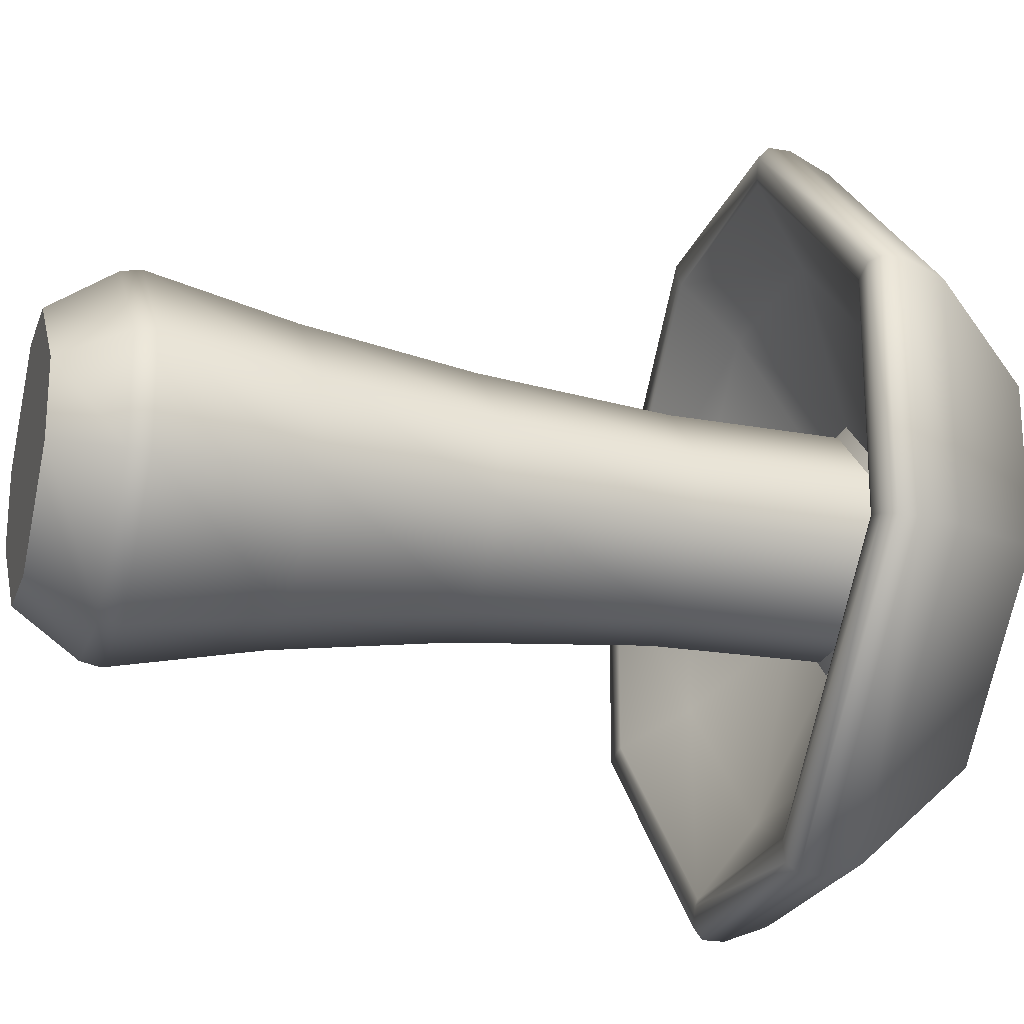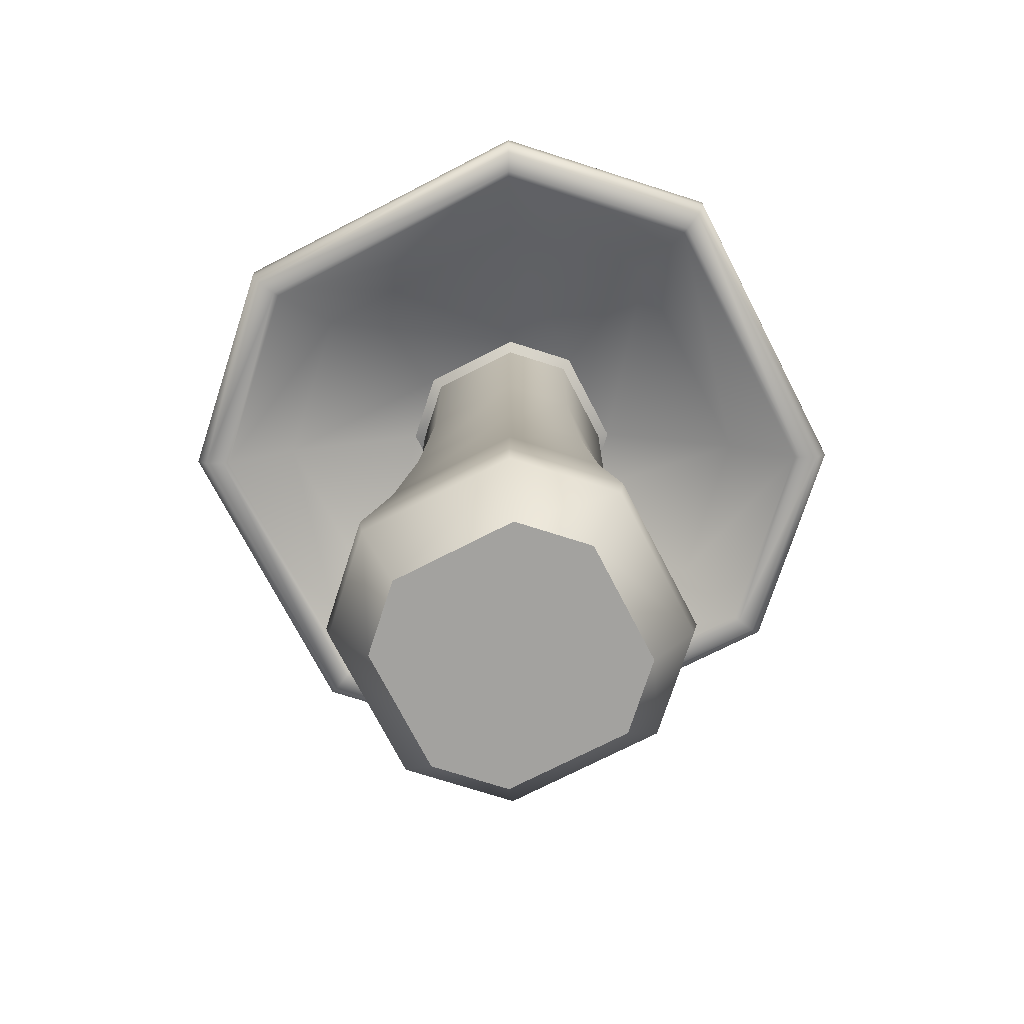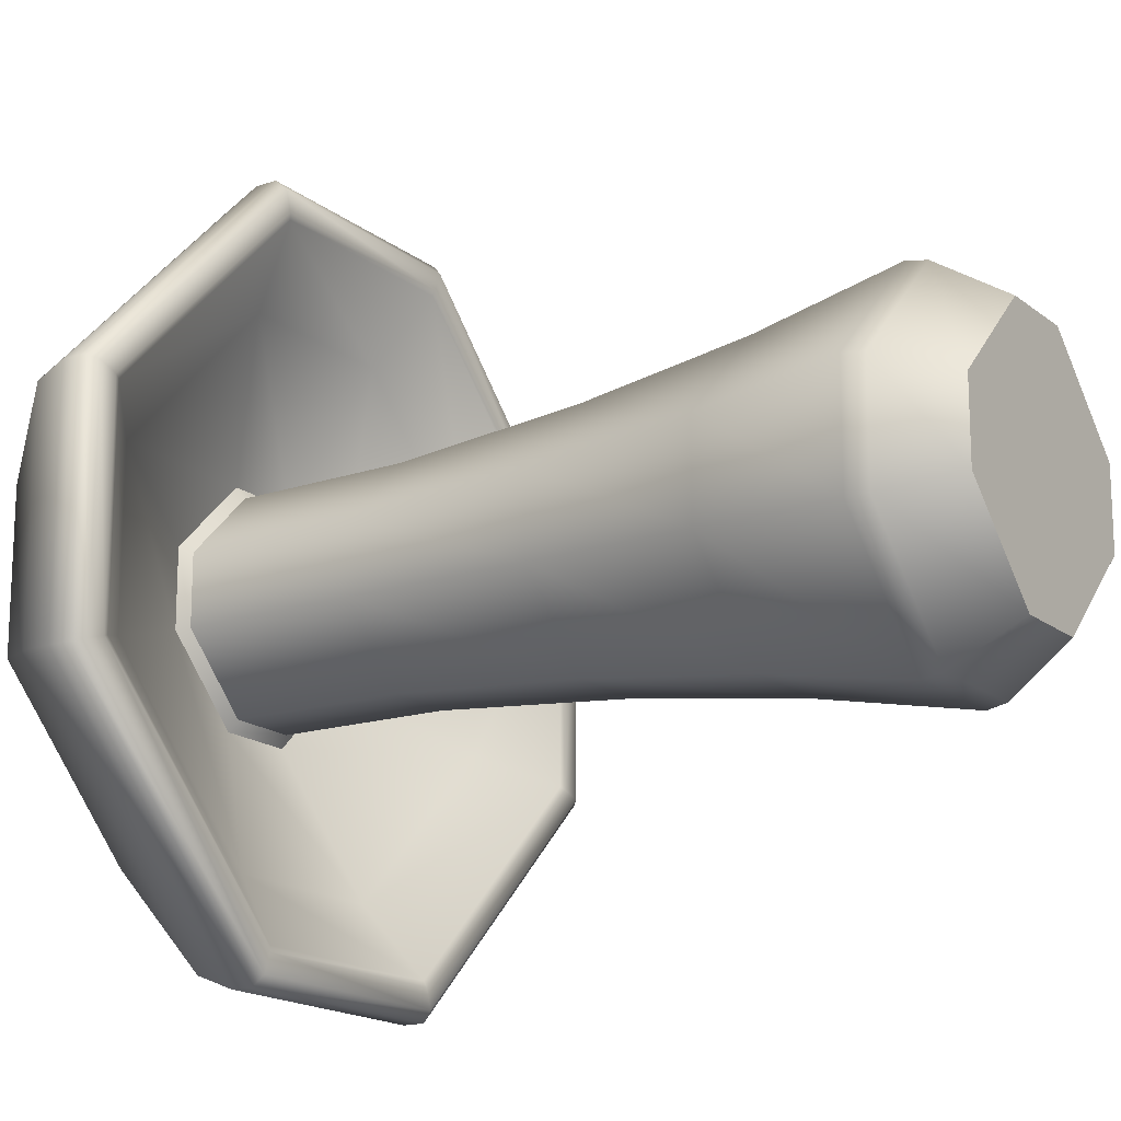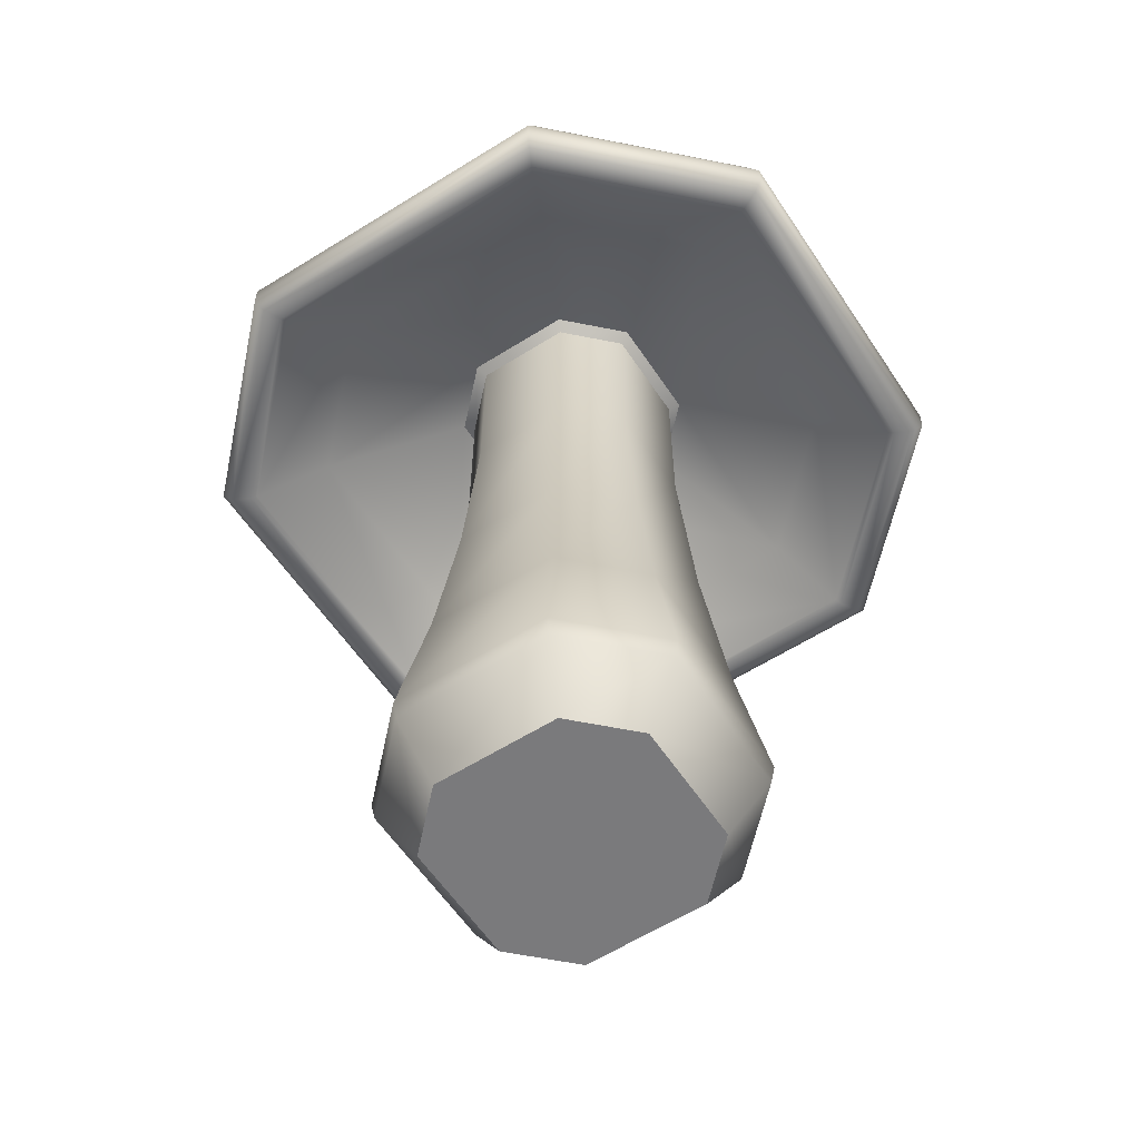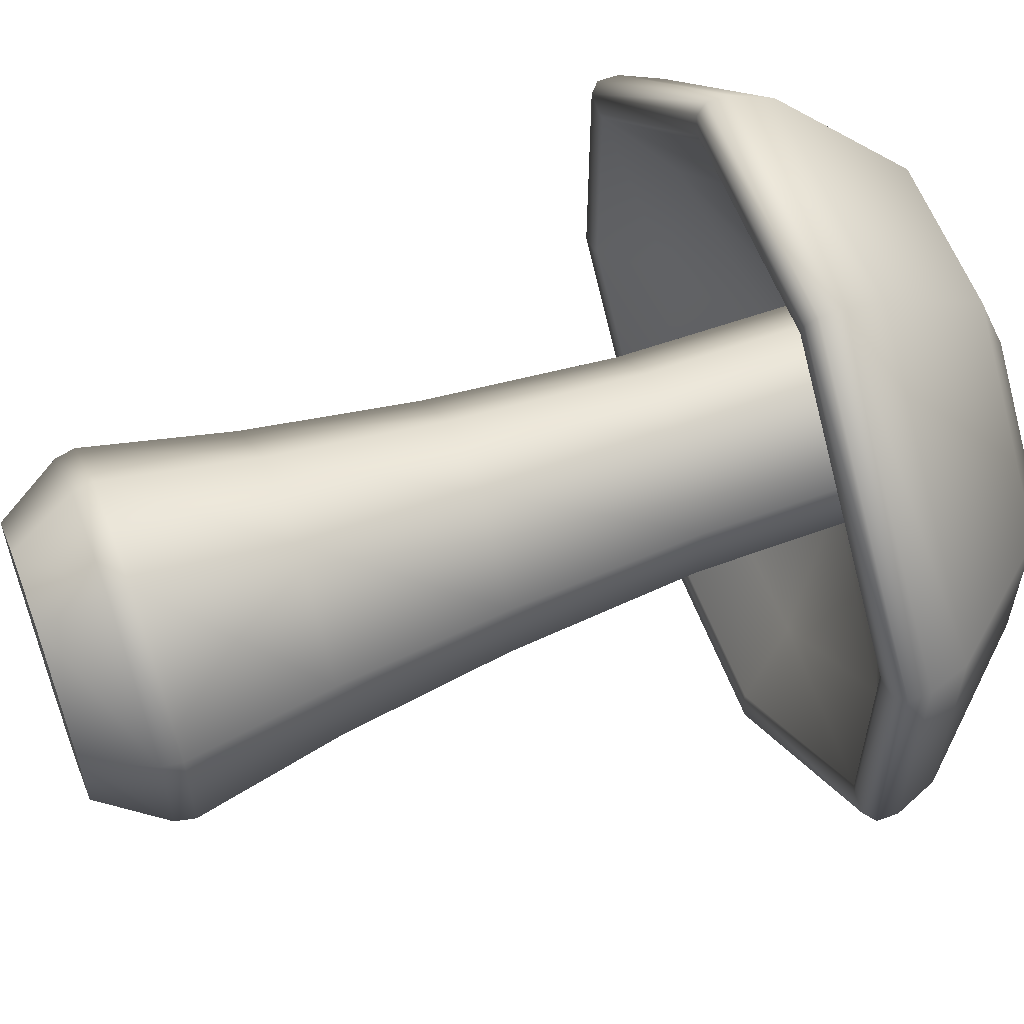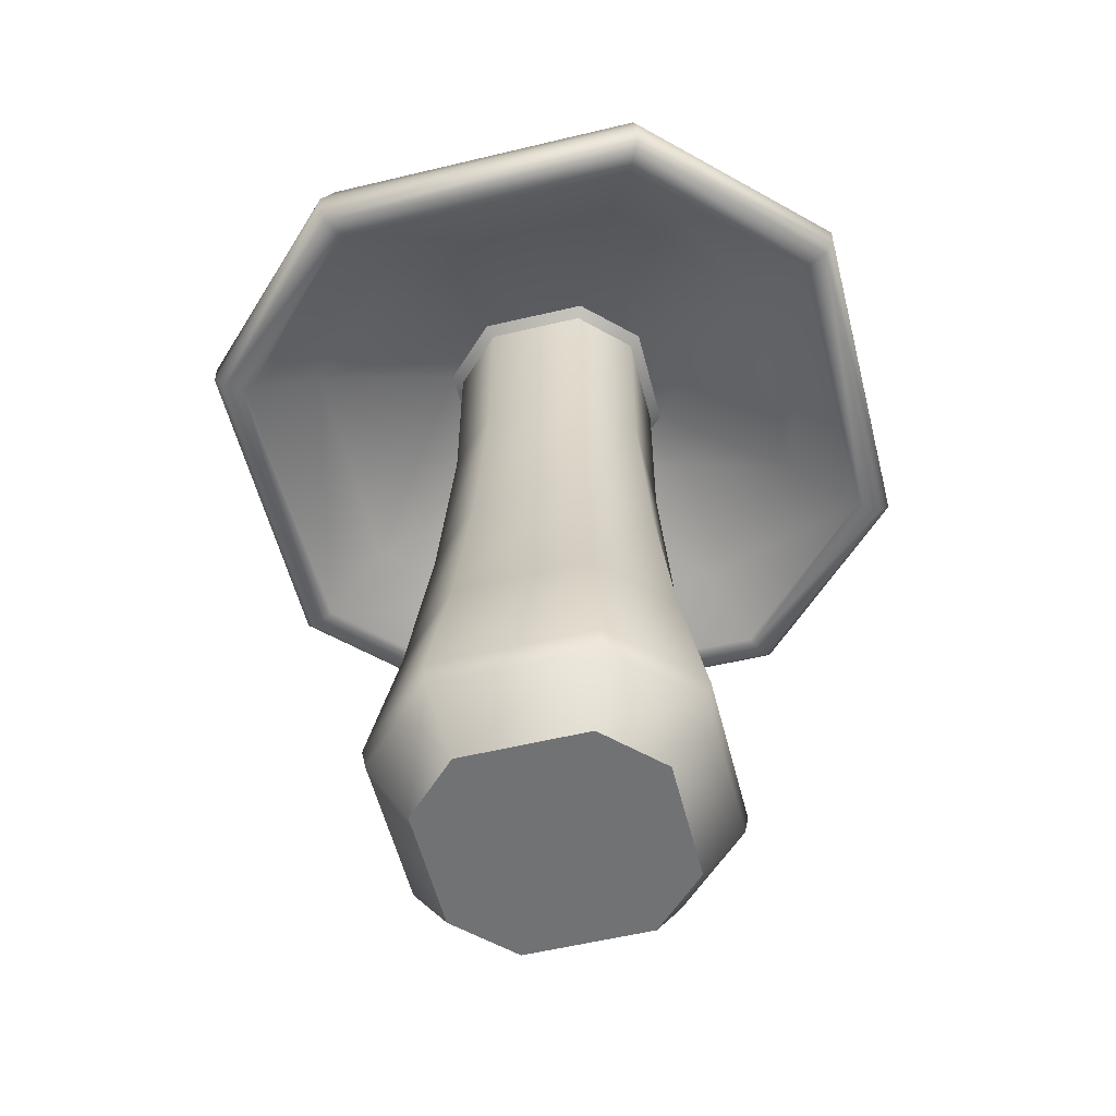
<metadata>
{"format":"obj","ext":"obj","renderer":"f3d","projection":"perspective","resolution":1024,"background":"white","views":[{"elev":-22.9,"azim":73.3,"up":"+Z"},{"elev":-72.5,"azim":72.2,"up":"+Y"},{"elev":-17.0,"azim":-56.5,"up":"+Z"},{"elev":-58.2,"azim":168.2,"up":"+Y"},{"elev":58.9,"azim":69.5,"up":"+Z"},{"elev":-55.6,"azim":59.1,"up":"+Y"}]}
</metadata>
<code>
g default
v -0.09431 1.247 0.1879
v -0.1109 1.192 0.3256
v 0.1062 1.192 0.3255
v 0.0898 1.247 0.1879
v 0.0898 1.247 -0.1879
v 0.1062 1.192 -0.3255
v -0.1109 1.192 -0.3256
v -0.09431 1.247 -0.1879
v -0.2037 1.247 -0.07702
v -0.3262 1.192 -0.1085
v -0.2037 1.247 0.07702
v -0.3262 1.192 0.1085
v 0.2022 1.247 0.0759
v 0.3249 1.192 0.1085
v 0.2022 1.247 -0.0759
v 0.3249 1.192 -0.1085
v -0.1693 0.9639 0.5
v -0.1619 1.022 0.4779
v 0.1567 1.022 0.4779
v 0.164 0.9639 0.5
v 0.164 0.9639 -0.5
v 0.1567 1.022 -0.4779
v -0.1619 1.022 -0.4779
v -0.1693 0.9639 -0.5
v -0.5 0.9639 -0.1667
v -0.4779 1.022 -0.1593
v -0.4779 1.022 0.1593
v -0.5 0.9639 0.1667
v 0.5 0.9639 0.1667
v 0.4778 1.022 0.1593
v 0.4778 1.022 -0.1593
v 0.5 0.9639 -0.1667
v 0.3527 0.9939 0.1179
v 0.3527 0.9939 -0.1179
v 0.1153 0.9939 0.3538
v -0.1206 0.9939 0.3538
v -0.3549 0.9939 -0.1179
v -0.3549 0.9939 0.1179
v 0.1153 0.9939 -0.3538
v -0.1206 0.9939 -0.3538
v -0.2001 0.3225 0.06583
v -0.1684 0.56 0.05526
v -0.1471 0.8268 0.04814
v 0.0455 0.8268 -0.1444
v 0.05261 0.56 -0.1658
v 0.06318 0.3225 -0.1975
v -0.1471 0.8268 -0.04814
v -0.1684 0.56 -0.05526
v -0.2001 0.3225 -0.06583
v 0.1948 0.3225 -0.06583
v 0.1631 0.56 -0.05526
v 0.1418 0.8268 -0.04814
v -0.05079 0.8268 -0.1444
v -0.0579 0.56 -0.1658
v -0.06847 0.3225 -0.1975
v 0.1418 0.8268 0.04814
v 0.1631 0.56 0.05526
v 0.1948 0.3225 0.06583
v -0.05079 0.8268 0.1444
v -0.0579 0.56 0.1658
v -0.06847 0.3225 0.1975
v 0.0455 0.8268 0.1444
v 0.05261 0.56 0.1658
v 0.06318 0.3225 0.1975
v -0.1646 0.9198 0.4858
v -0.1693 0.9336 0.5
v 0.164 0.9336 0.5
v 0.1593 0.9198 0.4858
v 0.1593 0.9198 -0.4858
v 0.164 0.9336 -0.5
v -0.1693 0.9336 -0.5
v -0.1646 0.9198 -0.4858
v -0.4859 0.9198 -0.1619
v -0.5 0.9336 -0.1667
v -0.5 0.9336 0.1667
v -0.4859 0.9198 0.1619
v 0.4857 0.9198 0.1619
v 0.5 0.9336 0.1667
v 0.5 0.9336 -0.1667
v 0.4857 0.9198 -0.1619
v -0.4592 0.9198 0.153
v -0.4509 0.9226 0.1502
v 0.1503 0.9198 -0.4589
v 0.1475 0.9226 -0.4505
v -0.1528 0.9226 -0.4505
v -0.1556 0.9198 -0.4589
v -0.4592 0.9198 -0.153
v -0.4509 0.9226 -0.1502
v -0.1528 0.9226 0.4505
v -0.1556 0.9198 0.4589
v 0.1503 0.9198 0.4589
v 0.1475 0.9226 0.4505
v 0.4501 0.9226 -0.1502
v 0.4586 0.9198 -0.153
v 0.4501 0.9226 0.1502
v 0.4586 0.9198 0.153
v -0.05026 1.065 -0.1428
v -0.05541 1.076 -0.1583
v 0.05012 1.076 -0.1583
v 0.04497 1.065 -0.1428
v -0.05541 1.076 0.1583
v -0.05026 1.065 0.1428
v 0.04497 1.065 0.1428
v 0.05012 1.076 0.1583
v -0.1609 1.076 0.0528
v -0.1455 1.065 0.04762
v -0.1455 1.065 -0.04762
v -0.1609 1.076 -0.0528
v 0.1402 1.065 0.04762
v 0.1557 1.076 0.05274
v 0.1557 1.076 -0.05274
v 0.1402 1.065 -0.04762
v -0.1811 0.000299 -0.05397
v 0.1758 0.000299 -0.05397
v -0.1811 0.000299 0.05397
v 0.1758 0.000299 0.05397
v -0.05661 0.000299 0.1784
v 0.05132 0.000299 0.1784
v -0.05661 0.000299 -0.1784
v 0.05132 0.000299 -0.1784
v -0.2398 0.1177 -0.07904
v -0.2349 0.08988 -0.0767
v 0.2345 0.1177 -0.07904
v 0.2296 0.08988 -0.0767
v -0.2349 0.08988 0.0767
v -0.2398 0.1177 0.07904
v 0.2296 0.08988 0.0767
v 0.2345 0.1177 0.07904
v -0.08168 0.1177 0.2371
v -0.07935 0.08988 0.2322
v 0.07406 0.08988 0.2322
v 0.07639 0.1177 0.2371
v -0.08168 0.1177 -0.2371
v -0.07935 0.08988 -0.2322
v 0.07406 0.08988 -0.2322
v 0.07639 0.1177 -0.2371
g Mushrooms_002:Mesh
f 103 102 59 62
f 19 30 14 3
f 89 36 35 92
f 86 72 69 83
f 112 109 56 52
f 109 103 62 56
f 67 78 29 20
f 13 15 5 4
f 78 79 32 29
f 130 125 115 117
f 11 1 8 9
f 40 85 84 39
f 1 4 5 8
f 75 66 17 28
f 79 70 21 32
f 93 34 39 84
f 23 26 10 7
f 26 27 12 10
f 22 23 7 6
f 31 22 6 16
f 95 33 34 93
f 18 19 3 2
f 71 74 25 24
f 102 106 43 59
f 68 91 96 77
f 80 94 83 69
f 127 131 118 116
f 30 31 16 14
f 106 107 47 43
f 6 7 8 5
f 2 3 4 1
f 16 6 5 15
f 7 10 9 8
f 12 2 1 11
f 3 14 13 4
f 10 12 11 9
f 14 16 15 13
f 27 18 2 12
f 32 21 22 31
f 24 25 26 23
f 28 17 18 27
f 20 29 30 19
f 21 24 23 22
f 17 20 19 18
f 25 28 27 26
f 29 32 31 30
f 92 35 33 95
f 120 119 134 135
f 135 124 114 120
f 114 116 118 120
f 131 130 117 118
f 46 50 123 136
f 37 88 85 40
f 66 67 20 17
f 76 73 87 81
f 70 71 24 21
f 77 96 94 80
f 74 75 28 25
f 65 90 91 68
f 107 97 53 47
f 36 89 82 38
f 98 40 39 99
f 87 73 72 86
f 34 111 99 39
f 44 52 51 45
f 45 51 50 46
f 101 36 38 105
f 59 43 42 60
f 60 42 41 61
f 108 37 40 98
f 53 44 45 54
f 54 45 46 55
f 100 112 52 44
f 47 53 54 48
f 48 54 55 49
f 36 101 104 35
f 62 59 60 63
f 63 60 61 64
f 38 37 108 105
f 43 47 48 42
f 42 48 49 41
f 35 104 110 33
f 56 62 63 57
f 57 63 64 58
f 33 110 111 34
f 52 56 57 51
f 51 57 58 50
f 80 69 70 79
f 72 73 74 71
f 76 65 66 75
f 68 77 78 67
f 69 72 71 70
f 65 68 67 66
f 73 76 75 74
f 77 80 79 78
f 82 88 37 38
f 92 95 96 91
f 86 83 84 85
f 90 81 82 89
f 95 93 94 96
f 93 84 83 94
f 88 82 81 87
f 87 86 85 88
f 89 92 91 90
f 90 65 76 81
f 100 97 98 99
f 104 101 102 103
f 110 104 103 109
f 101 105 106 102
f 99 111 112 100
f 108 98 97 107
f 105 108 107 106
f 109 112 111 110
f 97 100 44 53
f 122 134 119 113
f 64 61 129 132
f 116 114 124 127
f 61 41 126 129
f 49 55 133 121
f 58 64 132 128
f 55 46 136 133
f 50 58 128 123
f 125 122 113 115
f 126 121 122 125
f 132 129 130 131
f 136 123 124 135
f 129 126 125 130
f 121 133 134 122
f 128 132 131 127
f 133 136 135 134
f 123 128 127 124
f 41 49 121 126
f 119 117 115 113
f 120 118 117 119

</code>
